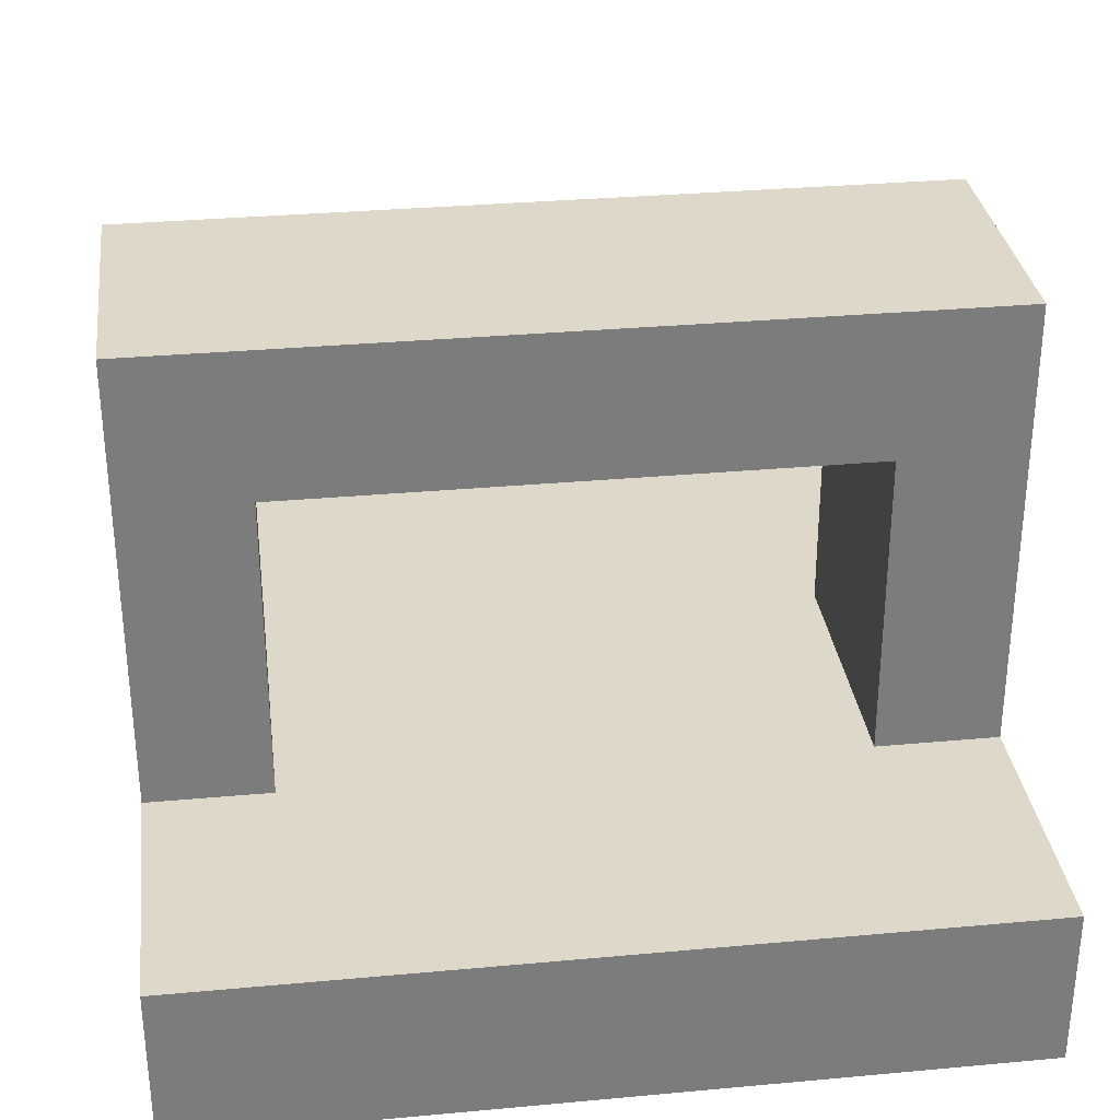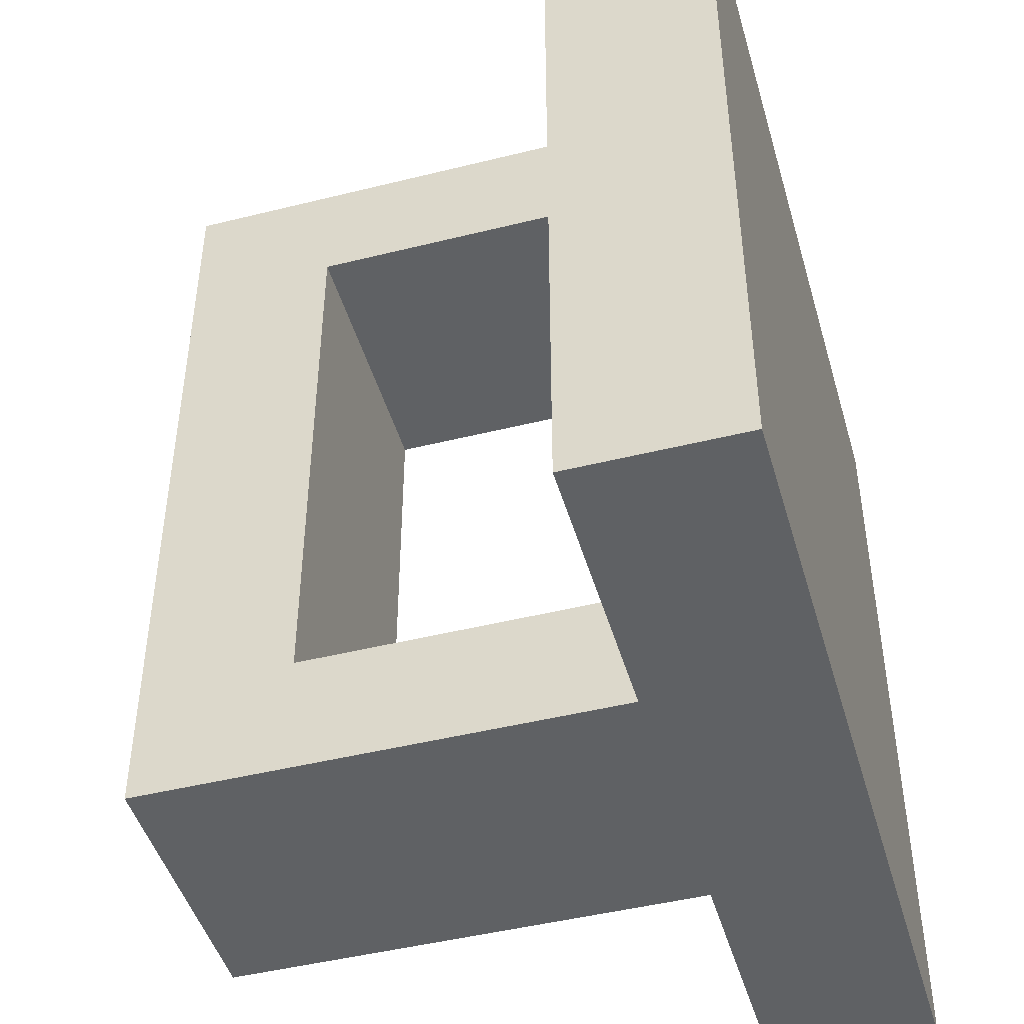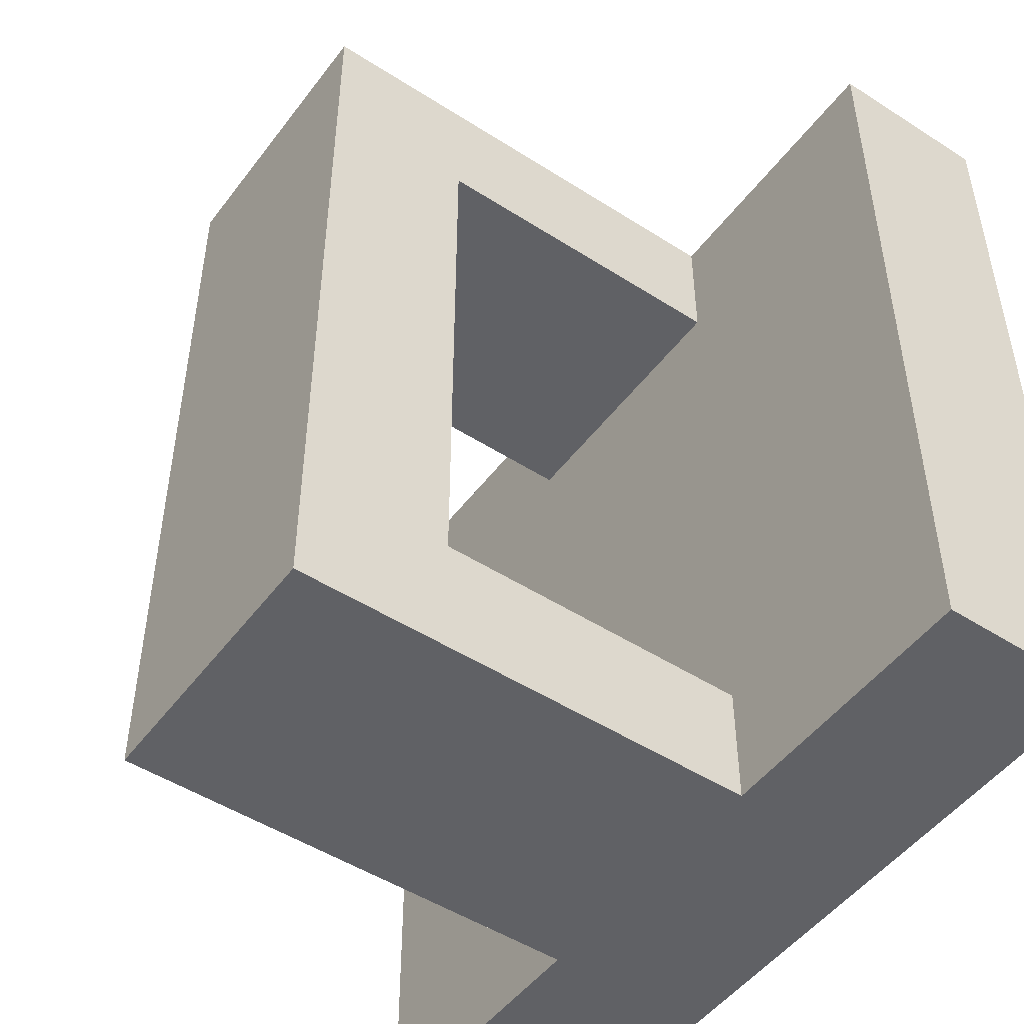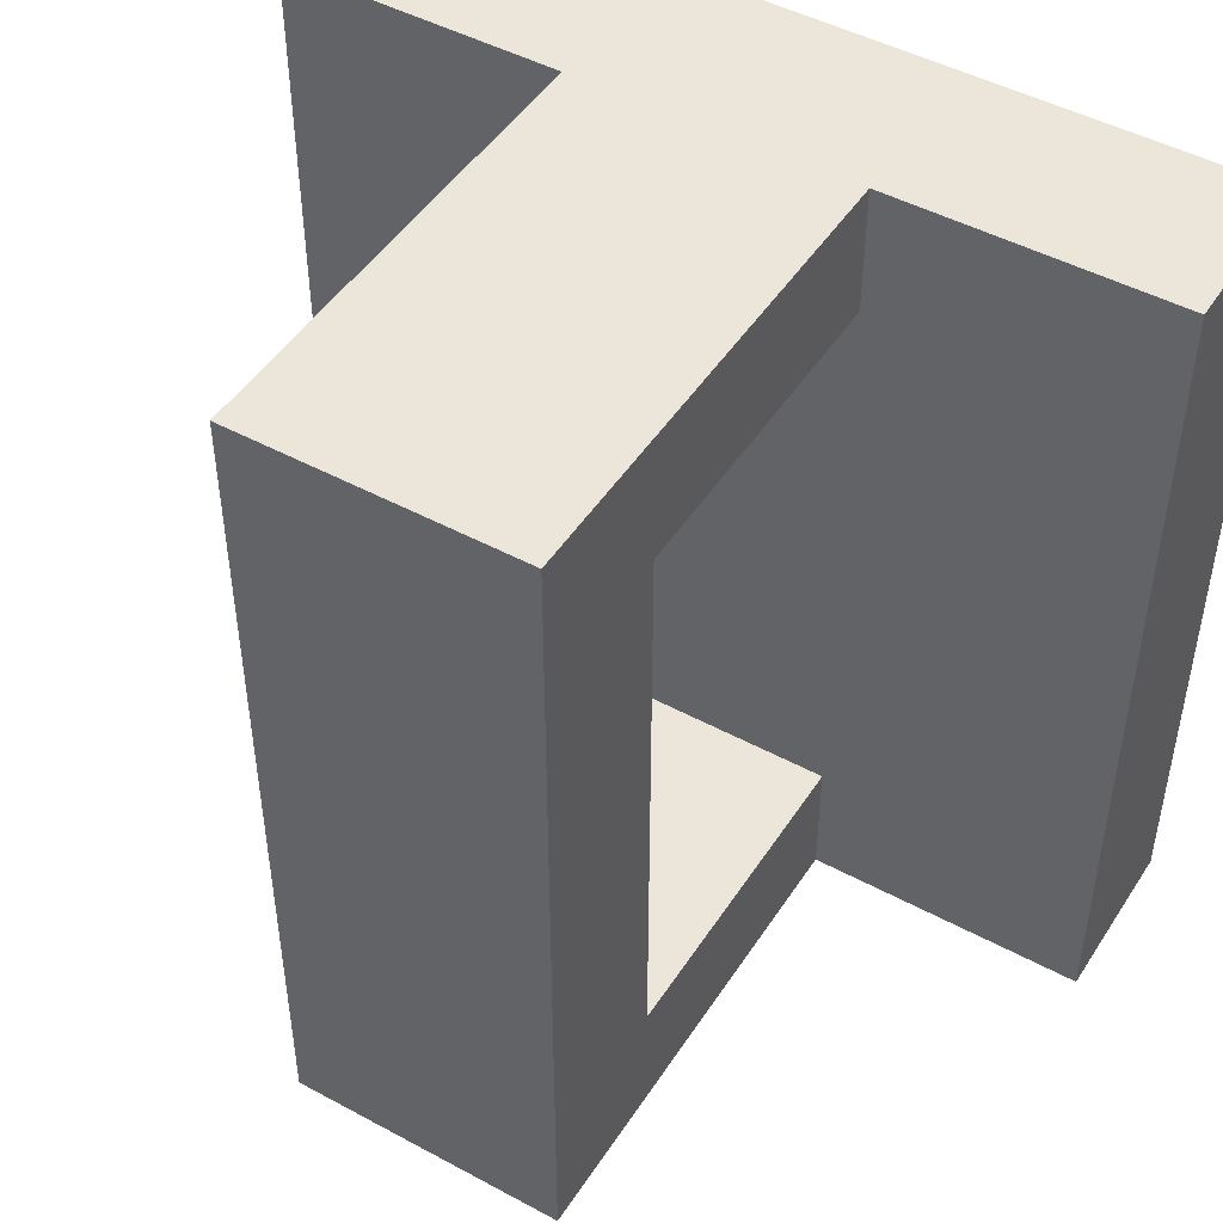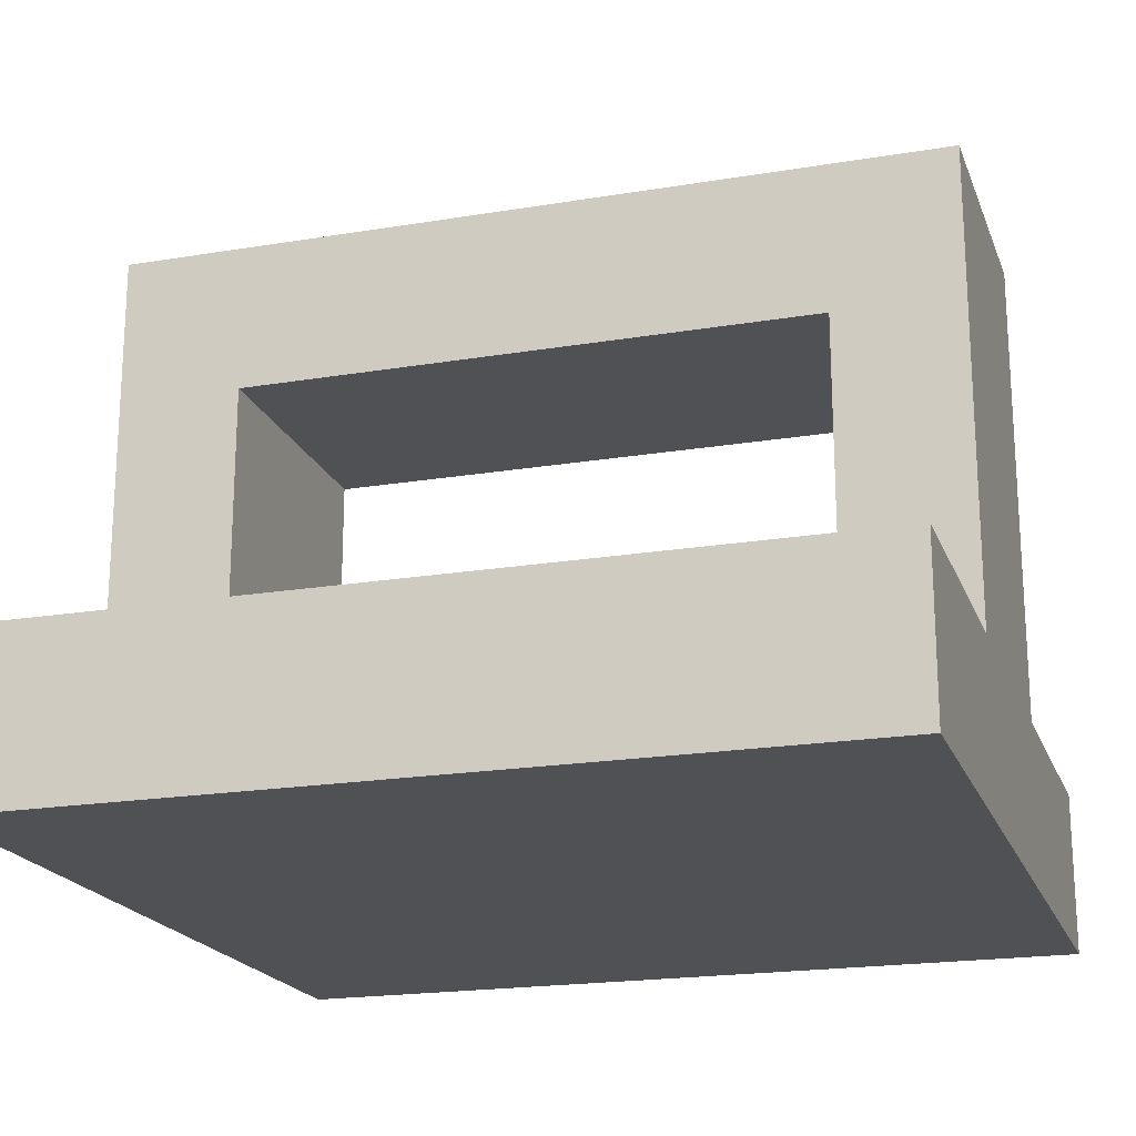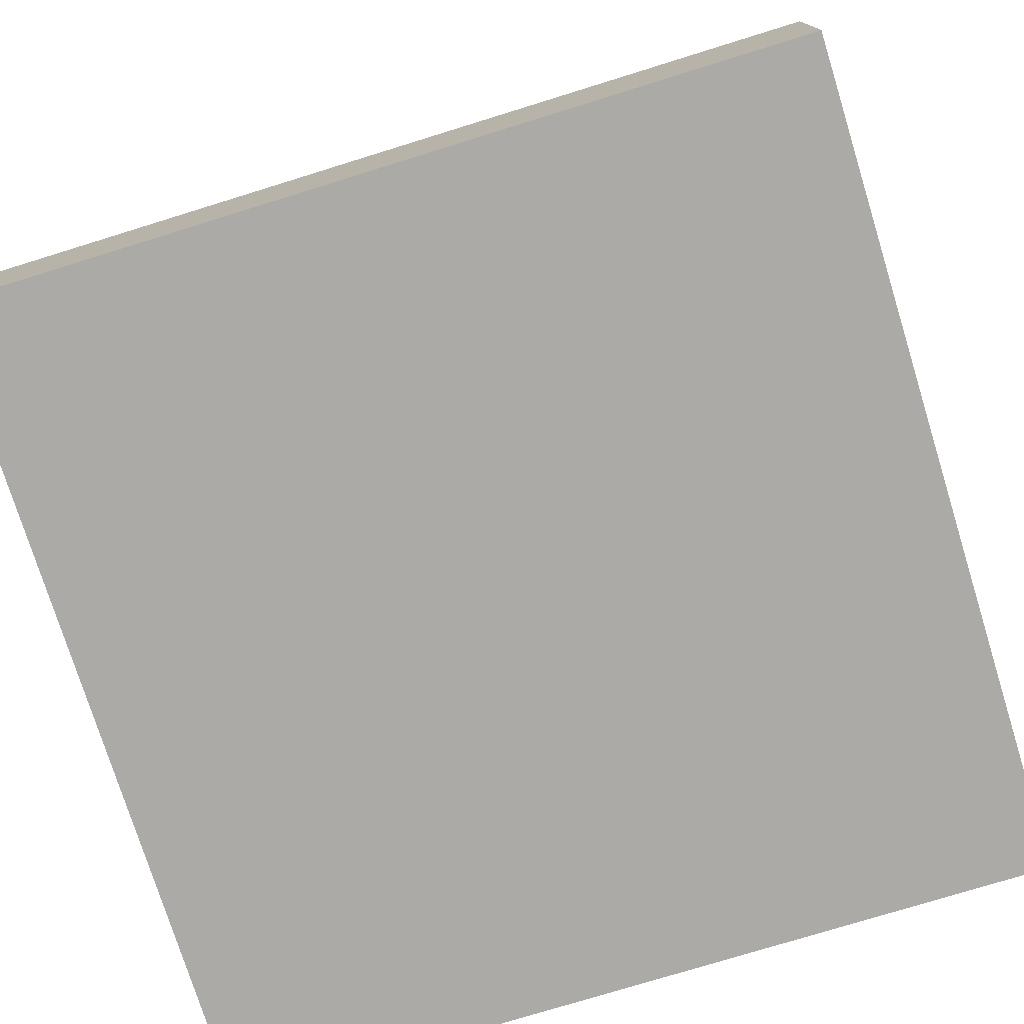
<metadata>
{"format":"obj","ext":"obj","renderer":"f3d","projection":"perspective","resolution":1024,"background":"white","views":[{"elev":31.6,"azim":-97.4,"up":"+Y"},{"elev":-46.2,"azim":-74.1,"up":"+Z"},{"elev":-49.3,"azim":-125.4,"up":"+Z"},{"elev":47.4,"azim":-148.6,"up":"+Z"},{"elev":-19.9,"azim":107.1,"up":"+Y"},{"elev":-75.9,"azim":-72.8,"up":"+Y"}]}
</metadata>
<code>
o Cube.003
v -0.1667 -0.1 0.3488
v -0.1667 -0.1 0.5
v -0.5 -0.1 0.5
v -0.5 -0.1 0.3488
v -0.1667 0.1 0.3488
v -0.5 0.1 0.3488
v -0.5 0.1 0.5
v -0.1667 0.1 0.5
v 0.5 -0.1 0.3488
v 0.5 0.1 0.3488
v 0.5 0.1 0.5
v 0.5 -0.1 0.5
v 0.1667 0.6642 0.3488
v 0.1667 0.4833 0.3488
v 0.1667 0.4833 0
v 0.1667 0.6642 0
v 0.1667 0.1 0.5
v 0.1667 -0.1 0.5
v 0.1667 0.1 0.3488
v -0.1667 0.4833 0.3488
v 0.1667 -0.1 0.3488
v -0.1667 0.4833 0
v 0.1667 -0.1 -0
v -0.1667 -0.1 -0
v 0.5 -0.1 -0
v 0.1667 0.1 0
v -0.1667 0.1 0
v 0.5 0.1 0
v -0.1667 0.6642 0.3488
v -0.1667 0.6642 0.5
v 0.1667 0.6642 0.5
v -0.1667 0.6642 0
v -0.5 0.1 0
v -0.5 -0.1 -0
v 0.1667 0.4833 0.5
v -0.1667 0.4833 0.5
v -0.1667 -0.1 -0.3488
v -0.5 -0.1 -0.3488
v -0.5 -0.1 -0.5
v -0.1667 -0.1 -0.5
v -0.1667 0.1 -0.3488
v -0.1667 0.1 -0.5
v -0.5 0.1 -0.5
v -0.5 0.1 -0.3488
v 0.5 -0.1 -0.3488
v 0.5 -0.1 -0.5
v 0.5 0.1 -0.5
v 0.5 0.1 -0.3488
v 0.1667 0.6642 -0.3488
v 0.1667 0.4833 -0.3488
v 0.1667 -0.1 -0.5
v 0.1667 0.1 -0.5
v 0.1667 0.1 -0.3488
v -0.1667 0.4833 -0.3488
v 0.1667 -0.1 -0.3488
v 0.1667 0.6642 -0.5
v -0.1667 0.6642 -0.5
v -0.1667 0.6642 -0.3488
v -0.1667 0.4833 -0.5
v 0.1667 0.4833 -0.5
f 1 2 3 4
f 5 6 7 8
f 9 10 11 12
f 2 8 7 3
f 13 14 15 16
f 12 11 17 18
f 18 17 8 2
f 10 19 17 11
f 19 5 20 14
f 9 12 18 21
f 21 18 2 1
f 14 20 22 15
f 23 21 1 24
f 25 9 21 23
f 26 27 5 19
f 28 26 19 10
f 3 7 6 4
f 13 29 30 31
f 25 28 10 9
f 20 29 32 22
f 27 33 6 5
f 24 1 4 34
f 29 13 16 32
f 8 17 35 36
f 35 14 13 31
f 4 6 33 34
f 17 19 14 35
f 5 8 36 20
f 20 36 30 29
f 36 35 31 30
f 37 38 39 40
f 41 42 43 44
f 45 46 47 48
f 40 39 43 42
f 49 16 15 50
f 46 51 52 47
f 51 40 42 52
f 48 47 52 53
f 53 50 54 41
f 45 55 51 46
f 55 37 40 51
f 50 15 22 54
f 23 24 37 55
f 25 23 55 45
f 26 53 41 27
f 28 48 53 26
f 39 38 44 43
f 49 56 57 58
f 25 45 48 28
f 54 22 32 58
f 27 41 44 33
f 24 34 38 37
f 58 32 16 49
f 42 59 60 52
f 60 56 49 50
f 38 34 33 44
f 52 60 50 53
f 41 54 59 42
f 54 58 57 59
f 59 57 56 60

</code>
